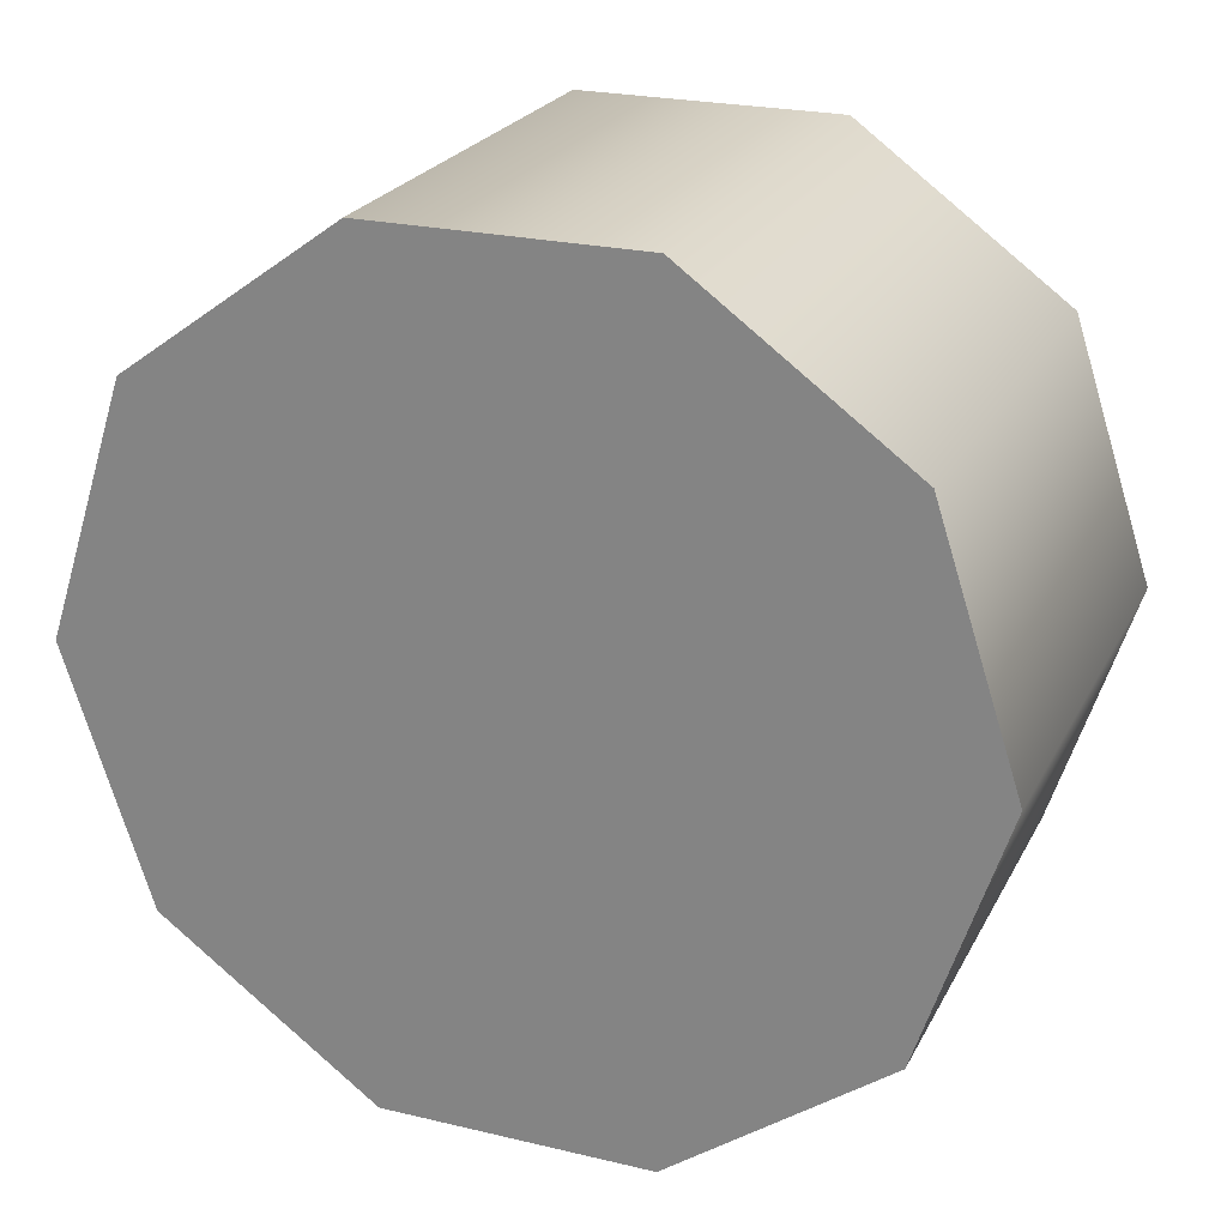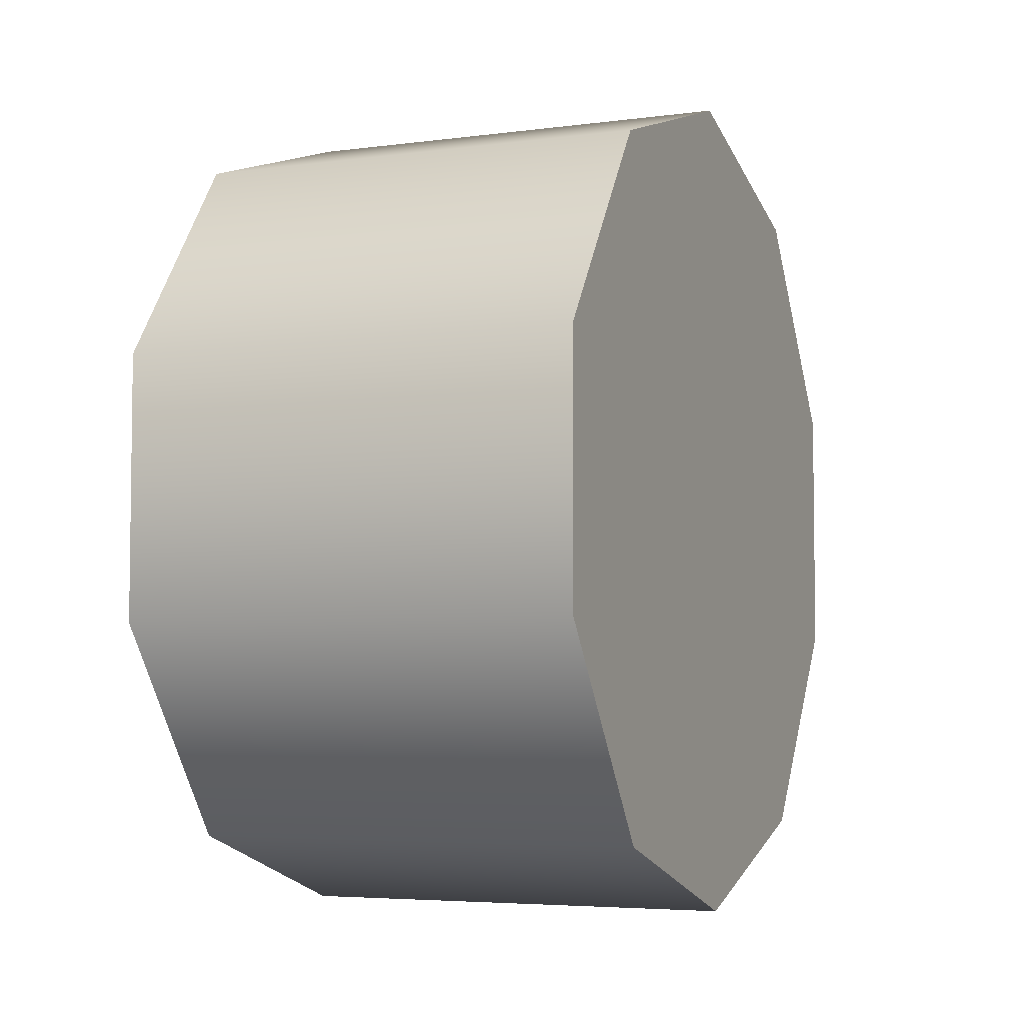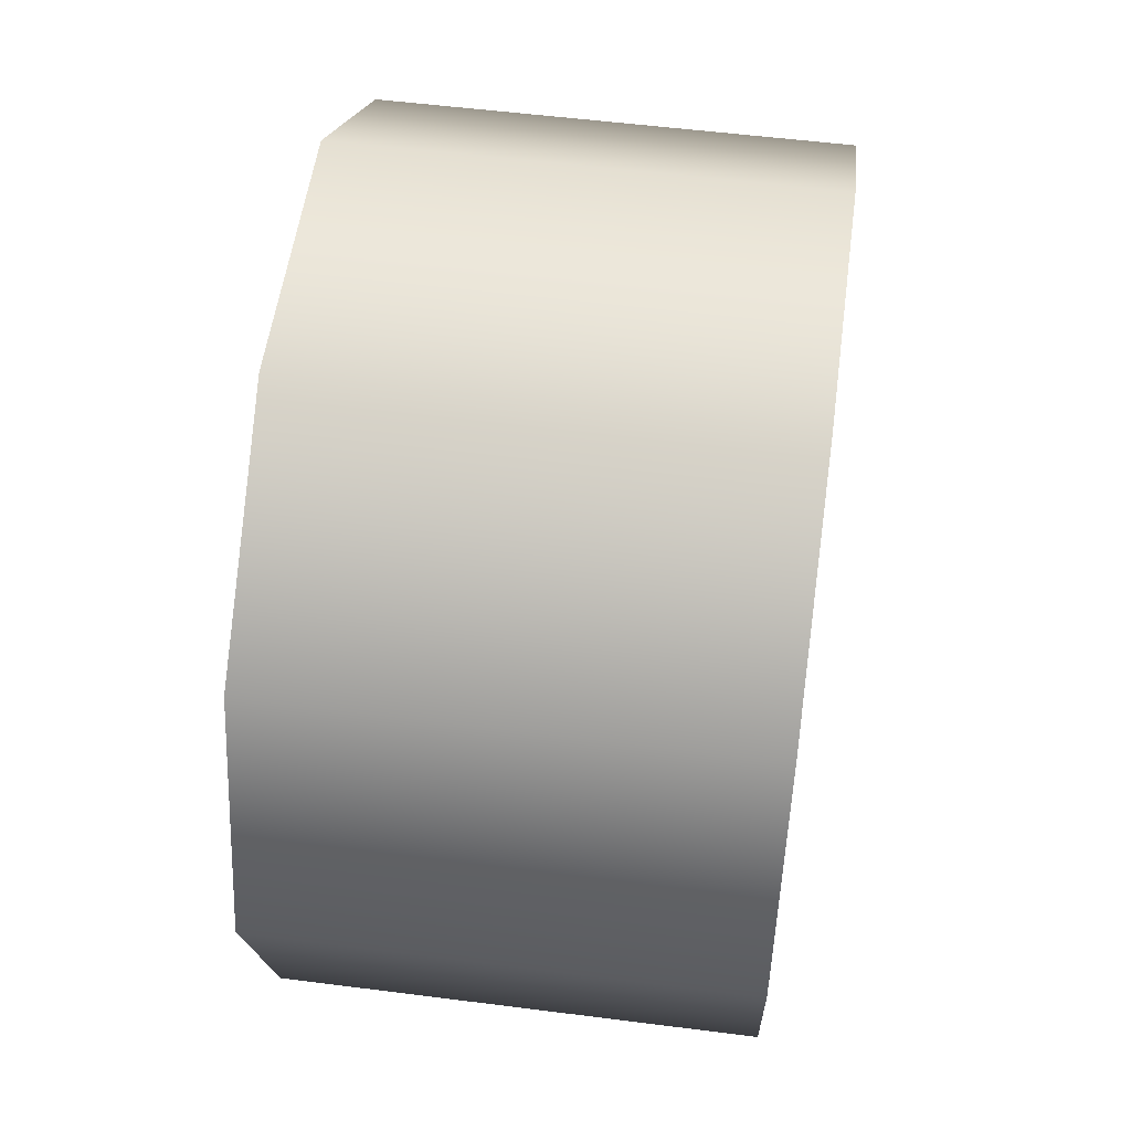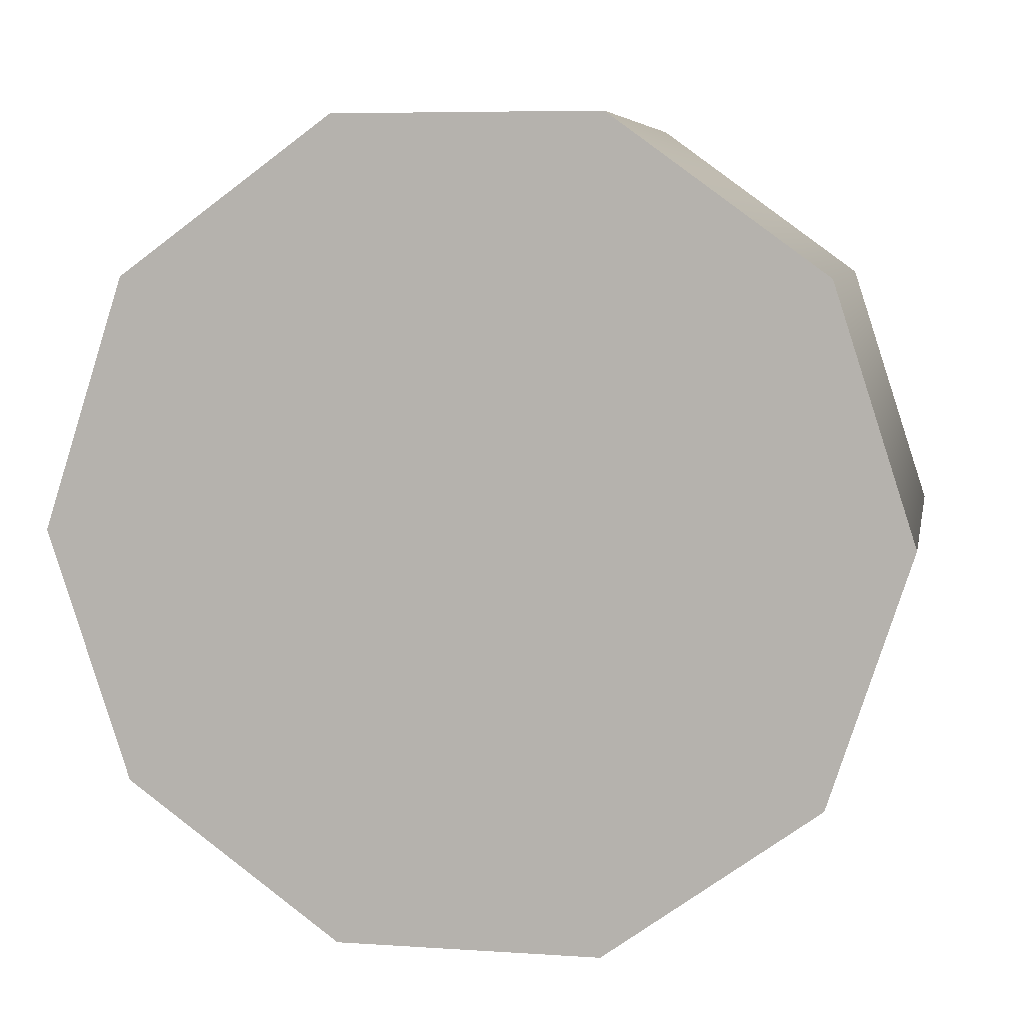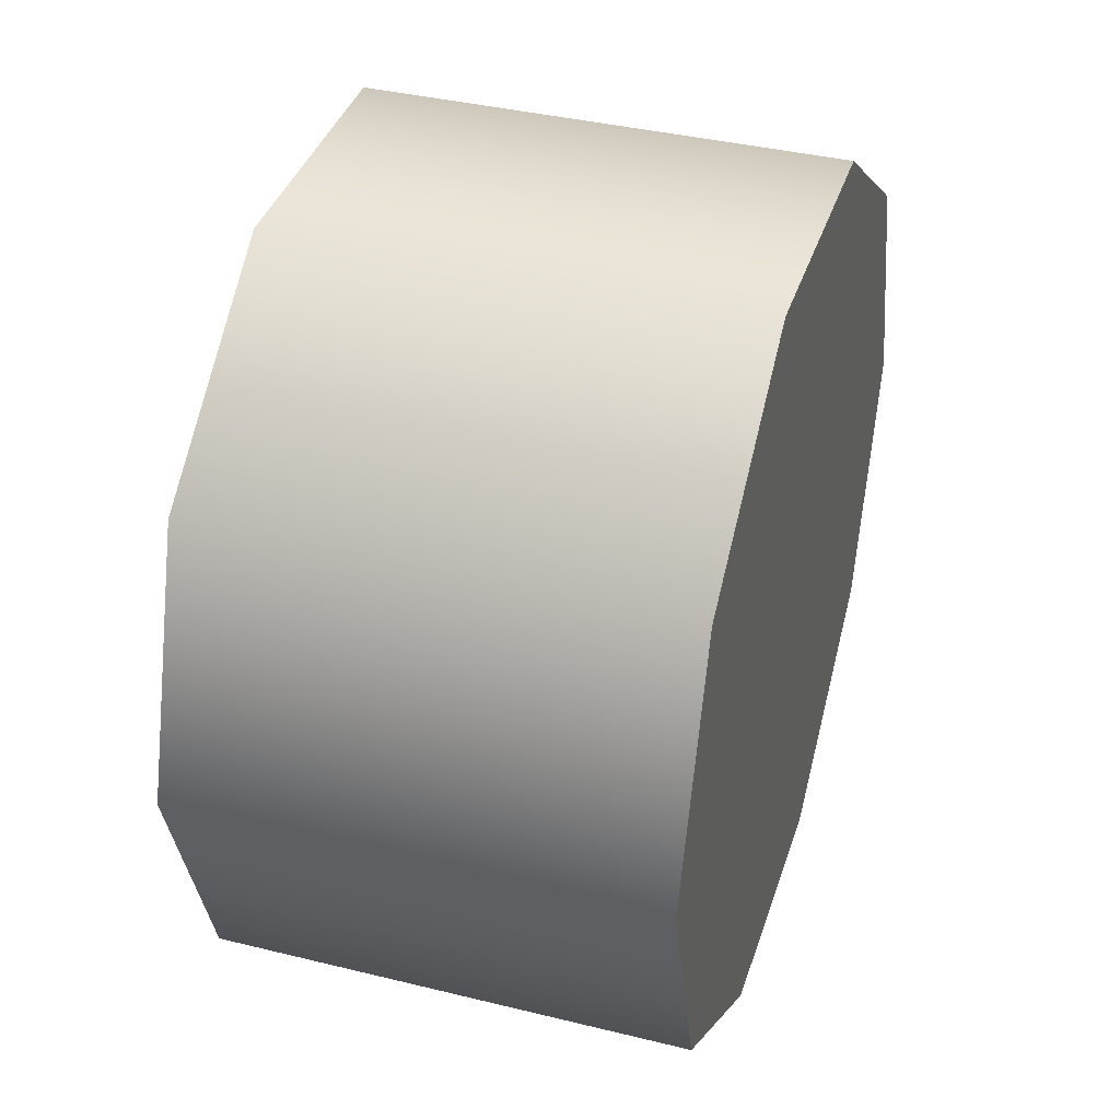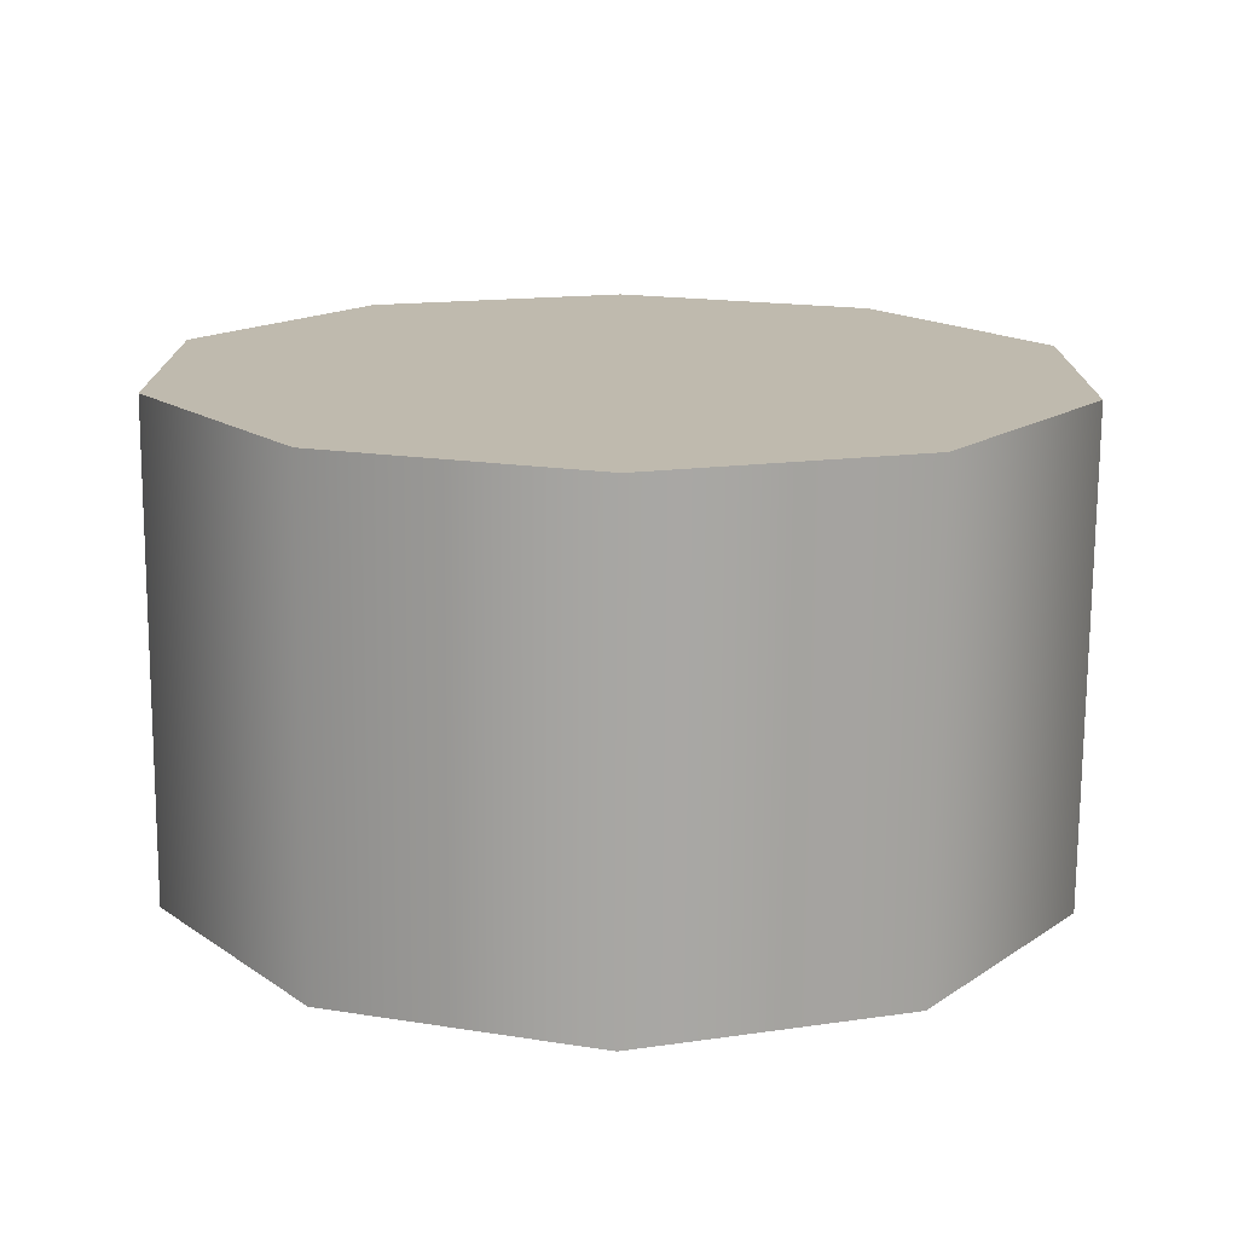
<metadata>
{"format":"obj","ext":"obj","renderer":"f3d","projection":"perspective","resolution":1024,"background":"white","views":[{"elev":23.7,"azim":111.7,"up":"+Y"},{"elev":-4.8,"azim":-157.0,"up":"+Z"},{"elev":54.3,"azim":7.7,"up":"+Y"},{"elev":6.8,"azim":-79.1,"up":"+Y"},{"elev":38.5,"azim":17.2,"up":"+Y"},{"elev":-74.3,"azim":89.6,"up":"+Z"}]}
</metadata>
<code>
v 1.44 -1.141 0.1234
v 1.138 -1.141 0.1234
v 1.44 -1.04 0.2627
v 1.138 -1.04 0.2627
v 1.44 -1.04 0.4349
v 1.138 -1.04 0.4349
v 1.44 -1.141 0.5742
v 1.138 -1.141 0.5742
v 1.44 -1.305 0.6274
v 1.138 -1.305 0.6274
v 1.44 -1.305 0.6274
v 1.138 -1.305 0.6274
v 1.44 -1.469 0.5742
v 1.138 -1.469 0.5742
v 1.44 -1.57 0.4349
v 1.138 -1.57 0.4349
v 1.44 -1.57 0.2627
v 1.138 -1.57 0.2627
v 1.44 -1.469 0.1234
v 1.138 -1.469 0.1234
v 1.44 -1.305 0.07018
v 1.138 -1.305 0.07018
v 1.44 -1.305 0.07018
v 1.138 -1.305 0.07018
v 1.44 -1.469 0.1234
v 1.44 -1.305 0.07018
v 1.44 -1.57 0.2627
v 1.44 -1.141 0.1234
v 1.44 -1.04 0.2627
v 1.44 -1.04 0.4349
v 1.44 -1.141 0.5742
v 1.44 -1.305 0.6274
v 1.44 -1.469 0.5742
v 1.44 -1.57 0.4349
v 1.138 -1.305 0.07018
v 1.138 -1.469 0.1234
v 1.138 -1.141 0.1234
v 1.138 -1.57 0.2627
v 1.138 -1.57 0.4349
v 1.138 -1.469 0.5742
v 1.138 -1.305 0.6274
v 1.138 -1.141 0.5742
v 1.138 -1.04 0.4349
v 1.138 -1.04 0.2627
g group_77_140627821447872
f 1 2 3
f 3 2 4
f 3 4 5
f 5 4 6
f 5 6 7
f 7 6 8
f 7 8 9
f 9 8 10
f 11 12 13
f 13 12 14
f 13 14 15
f 15 14 16
f 15 16 17
f 17 16 18
f 17 18 19
f 19 18 20
f 19 20 21
f 21 20 22
f 23 24 1
f 1 24 2
f 25 26 27
f 26 28 27
f 28 29 27
f 29 30 27
f 30 31 27
f 31 32 27
f 32 33 27
f 33 34 27
f 35 36 37
f 36 38 37
f 38 39 37
f 39 40 37
f 40 41 37
f 41 42 37
f 42 43 37
f 43 44 37

</code>
